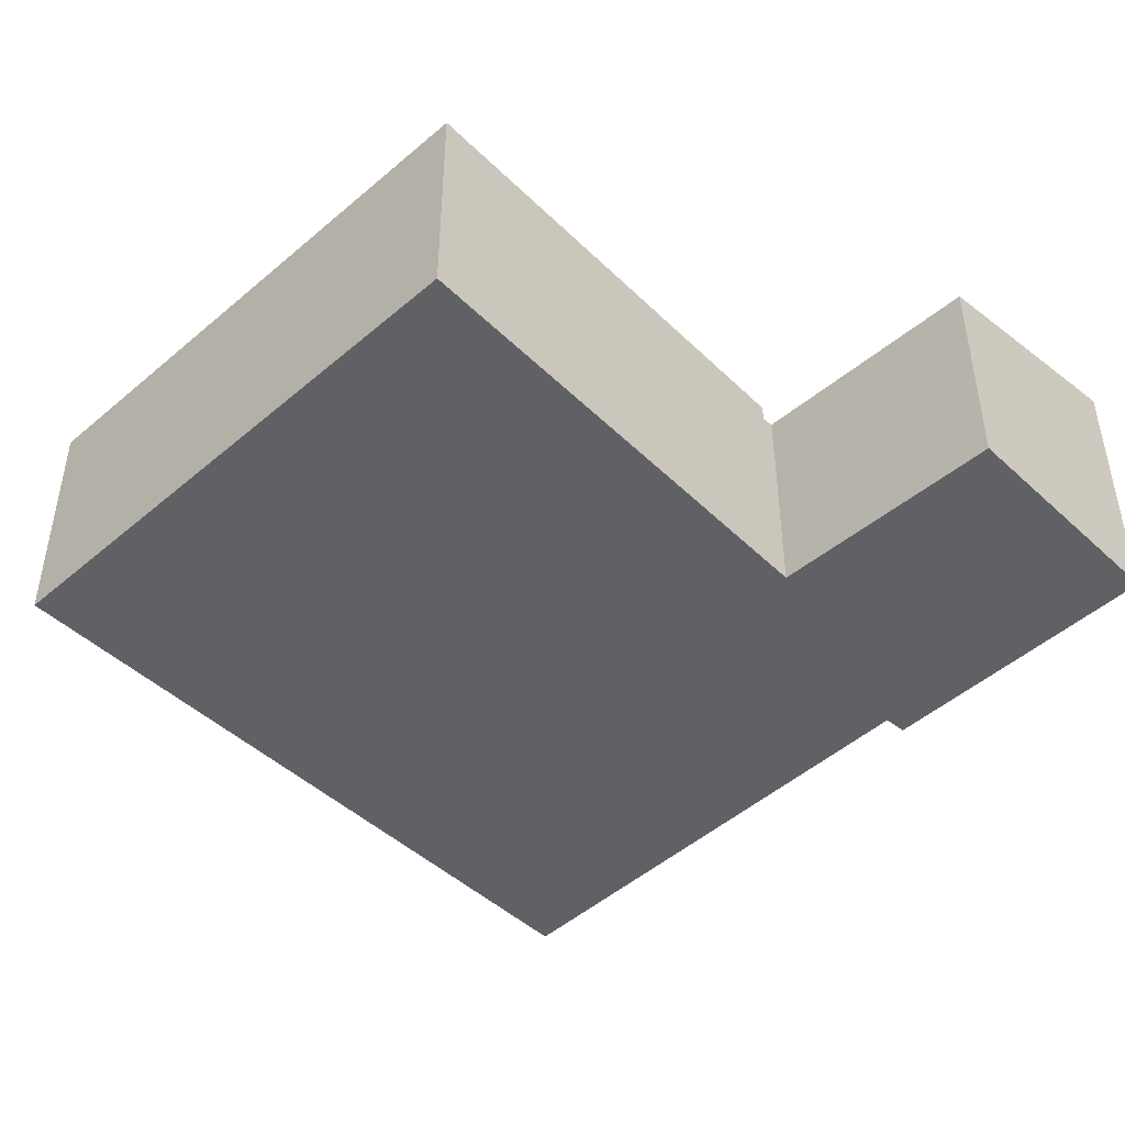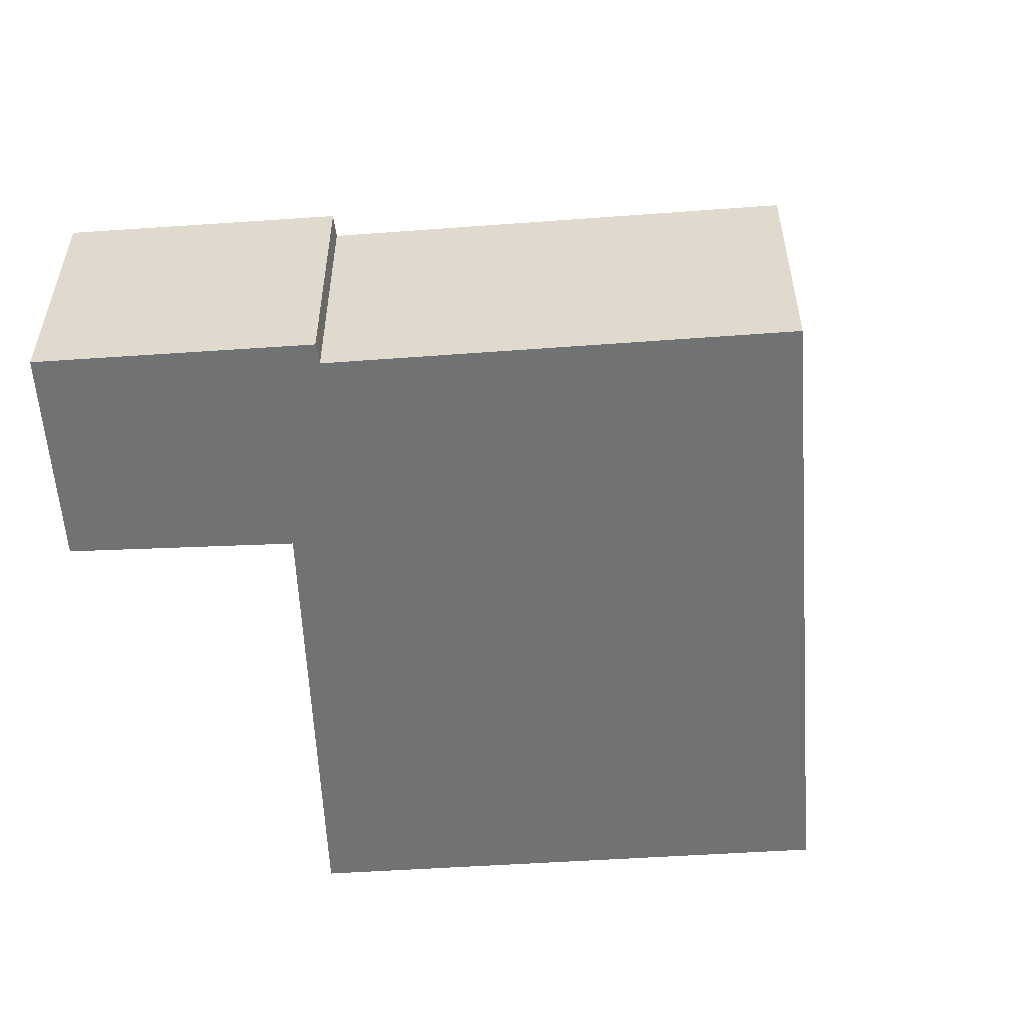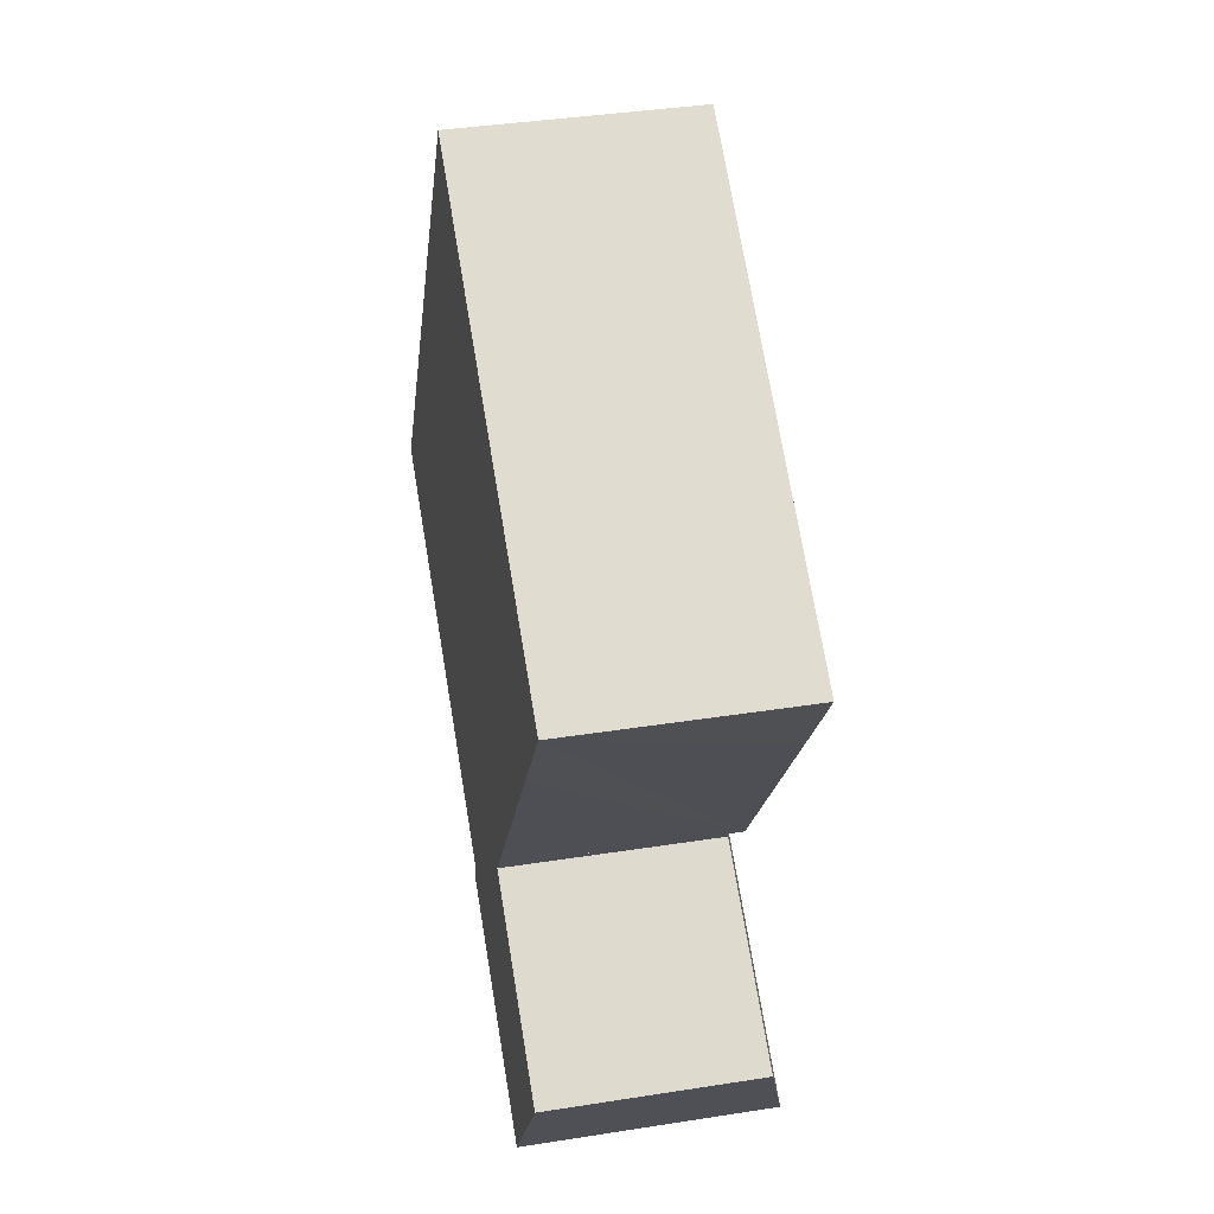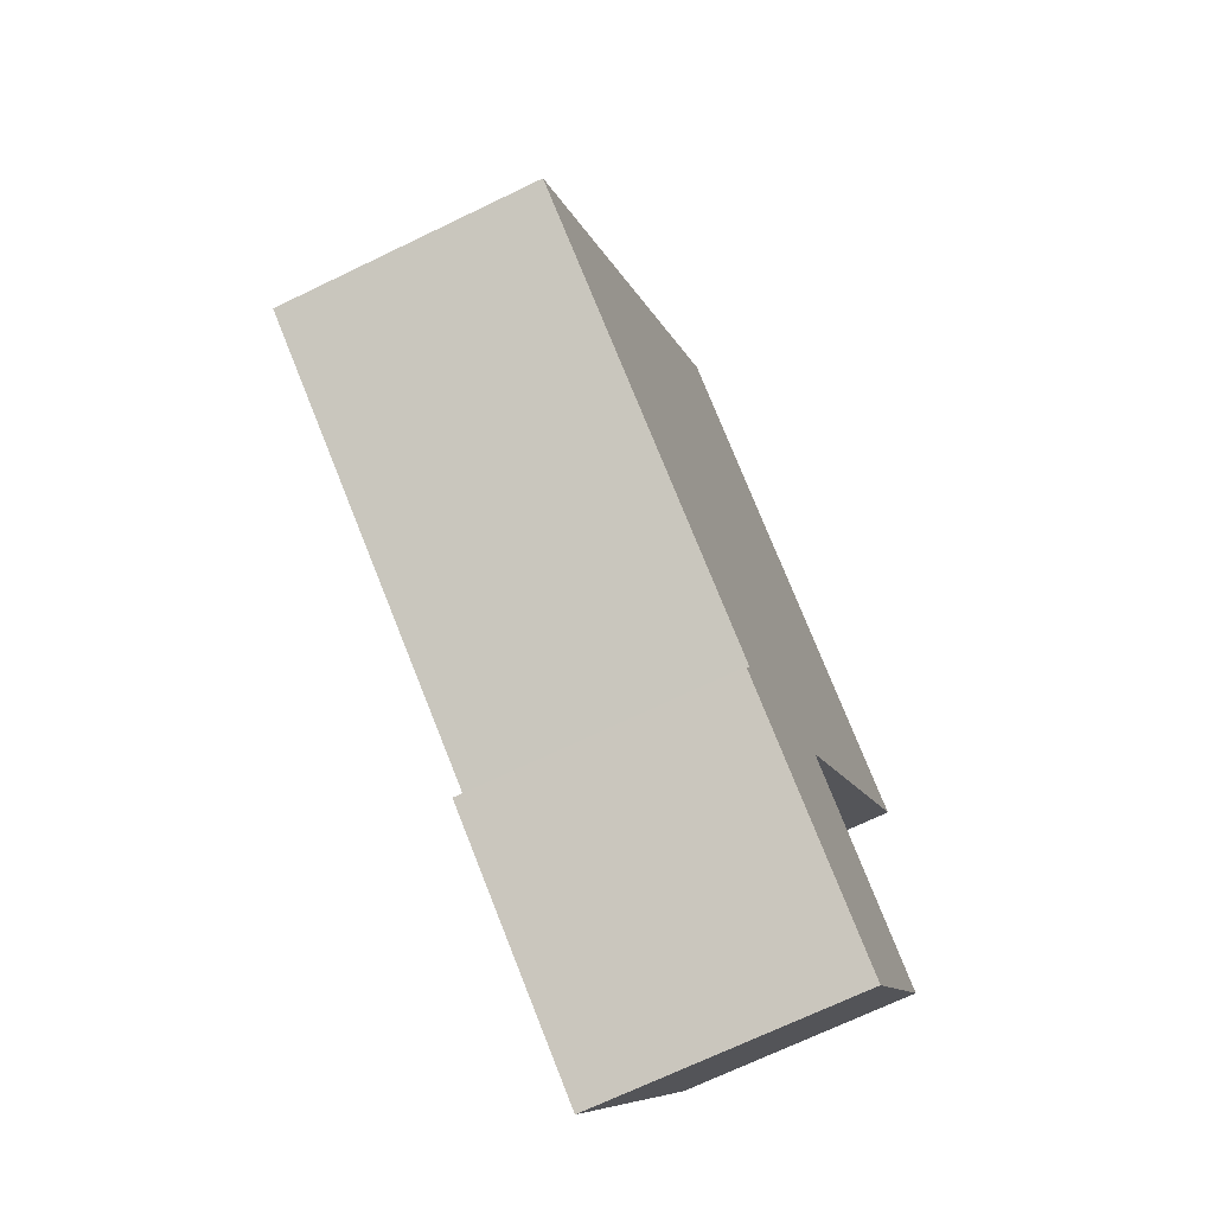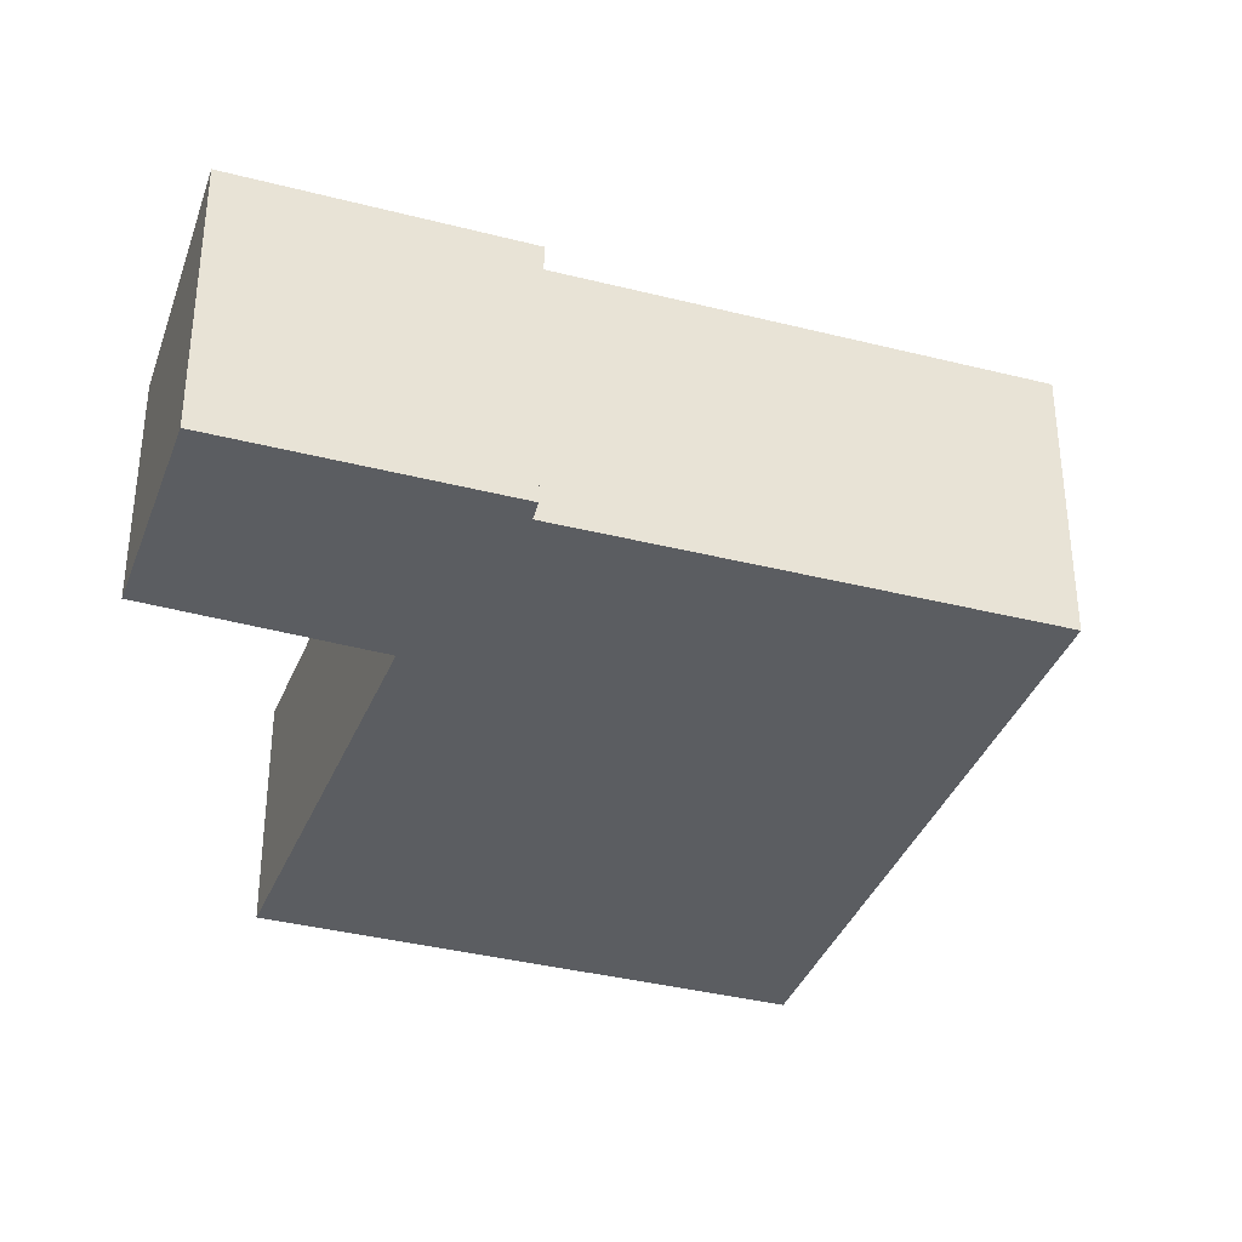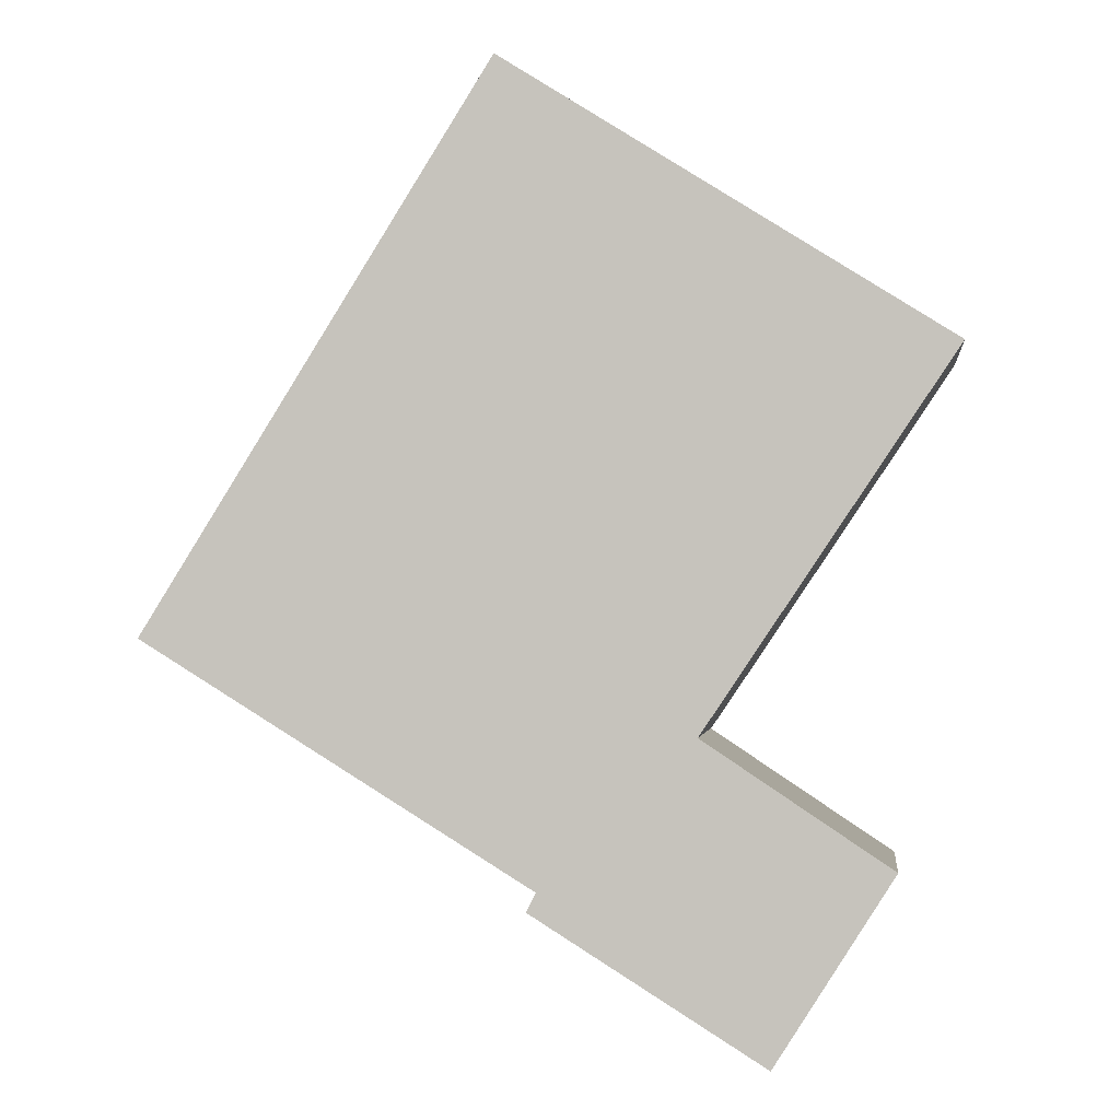
<metadata>
{"format":"obj","ext":"obj","renderer":"f3d","projection":"perspective","resolution":1024,"background":"white","views":[{"elev":-47.6,"azim":76.3,"up":"+Y"},{"elev":-55.5,"azim":-143.8,"up":"+Y"},{"elev":38.6,"azim":78.8,"up":"+Z"},{"elev":-70.0,"azim":-64.2,"up":"+Z"},{"elev":-36.0,"azim":-166.6,"up":"+Y"},{"elev":-1.5,"azim":6.8,"up":"+Z"}]}
</metadata>
<code>
v  1.754 3.503 2.824
v  10.93 3.503 2.631
v  8.323 3.503 -1.259
v  12.01 3.503 4.237
v  11.95 3.503 4.273
v  5.079 3.503 8.179
v  5.273 3.503 8.492
v  1.754 -1.729e-16 2.824
v  5.079 -5.008e-16 8.179
v  5.273 -5.2e-16 8.492
v  11.95 -2.616e-16 4.273
v  12.01 -2.594e-16 4.237
v  10.93 -1.611e-16 2.631
v  8.323 7.709e-17 -1.259
v  6.545 3.981 -4.431
v  5.747 3.98 -3.931
v  5.894 3.916 -3.646
v  1.754 3.251 2.824
v  0 3.919 2.4e-16
v  8.323 3.251 -1.259
v  8.218 3.289 -1.415
v  9.246 3.983 -6.123
v  8.36 3.29 -1.509
v  11.05 3.311 -3.302
v  8.218 8.664e-17 -1.415
v  11.05 2.022e-16 -3.302
v  8.36 9.24e-17 -1.509
v  9.246 3.749e-16 -6.123
v  5.747 2.407e-16 -3.931
v  6.545 2.713e-16 -4.431
v  0 0 0
v  5.894 2.233e-16 -3.646
g defaultobject
f 1 2 3
f 2 1 4
f 4 1 5
f 5 1 6
f 5 6 7
f 8 6 1
f 6 8 9
f 6 9 7
f 7 9 10
f 10 5 7
f 5 10 11
f 5 11 4
f 4 11 12
f 12 2 4
f 2 12 3
f 3 12 13
f 3 13 14
f 14 1 3
f 1 14 8
f 9 11 10
f 11 9 8
f 11 8 14
f 11 14 12
f 12 14 13
f 15 16 17
f 18 17 19
f 17 18 20
f 17 20 21
f 17 21 15
f 21 22 15
f 22 21 23
f 22 23 24
f 25 23 21
f 23 25 24
f 24 25 26
f 26 25 27
f 8 20 18
f 20 8 14
f 24 28 22
f 28 24 26
f 20 25 21
f 25 20 14
f 28 15 22
f 15 28 16
f 16 28 29
f 29 28 30
f 17 31 19
f 31 17 32
f 29 17 16
f 17 29 32
f 31 18 19
f 18 31 8
f 8 25 14
f 25 8 32
f 25 32 29
f 32 8 31
f 26 30 28
f 30 26 27
f 30 27 29
f 29 27 25

</code>
